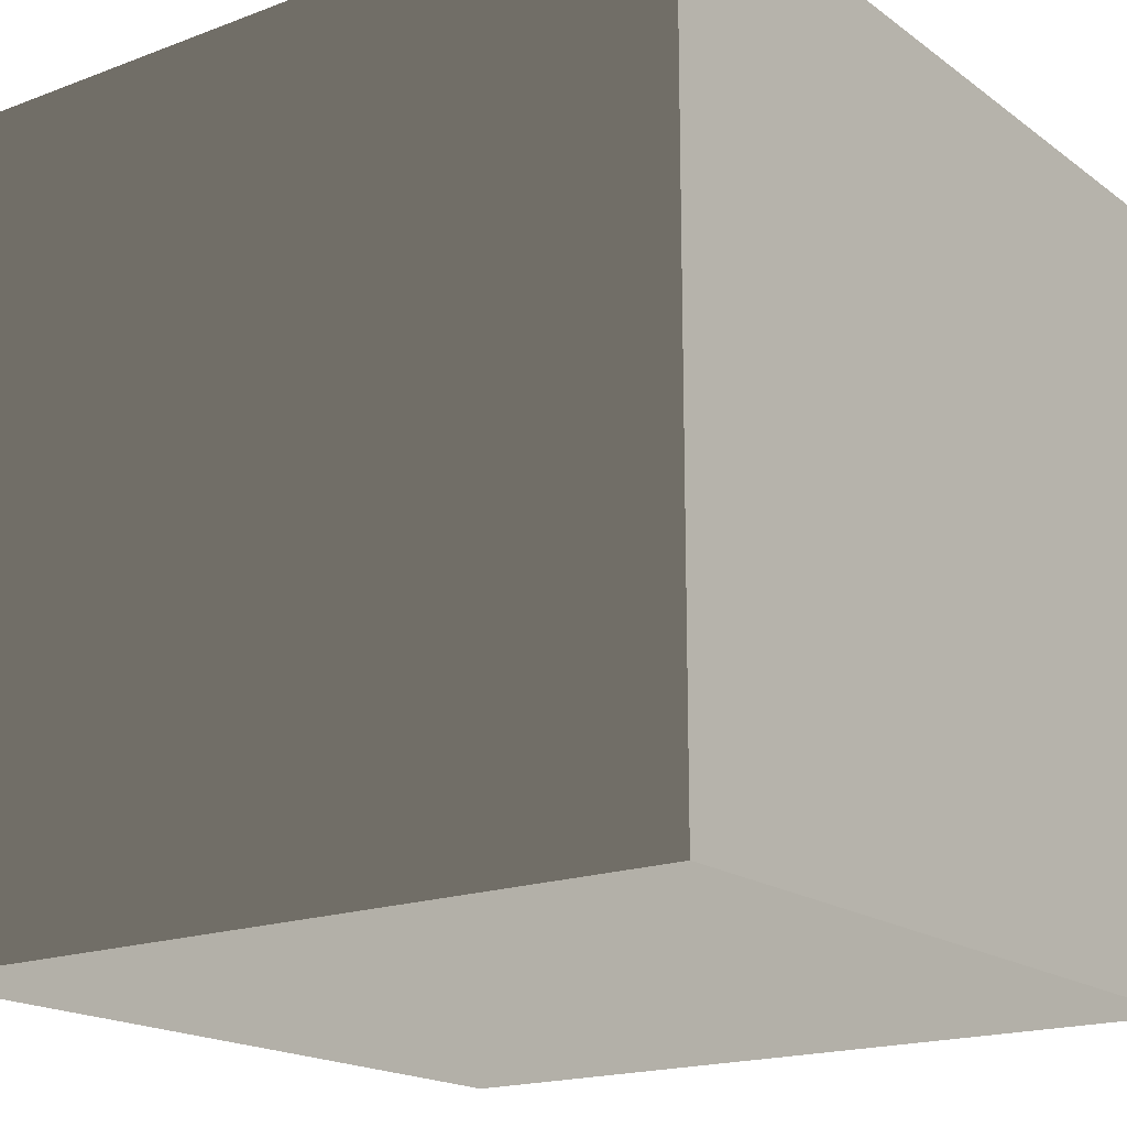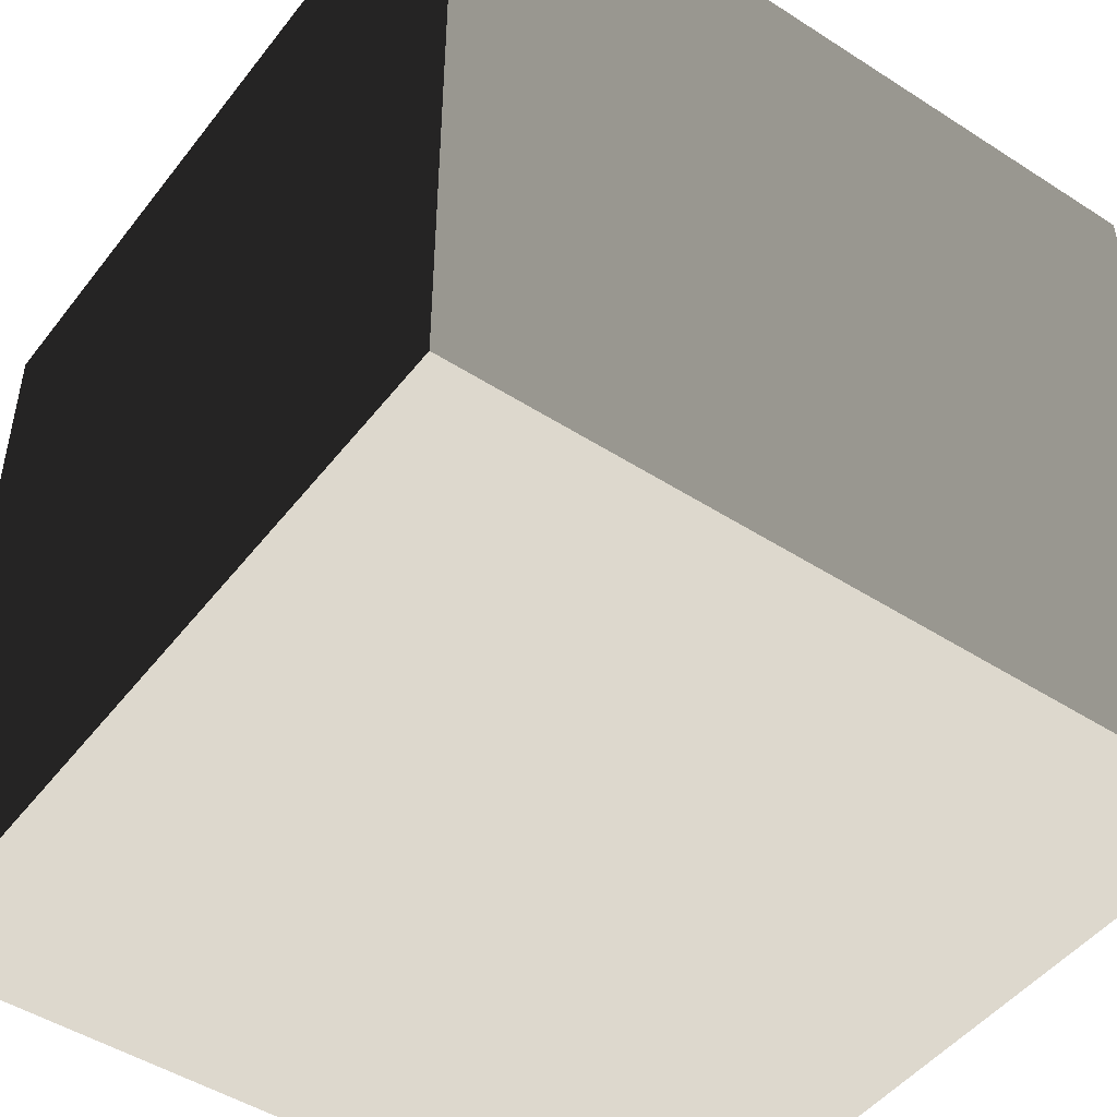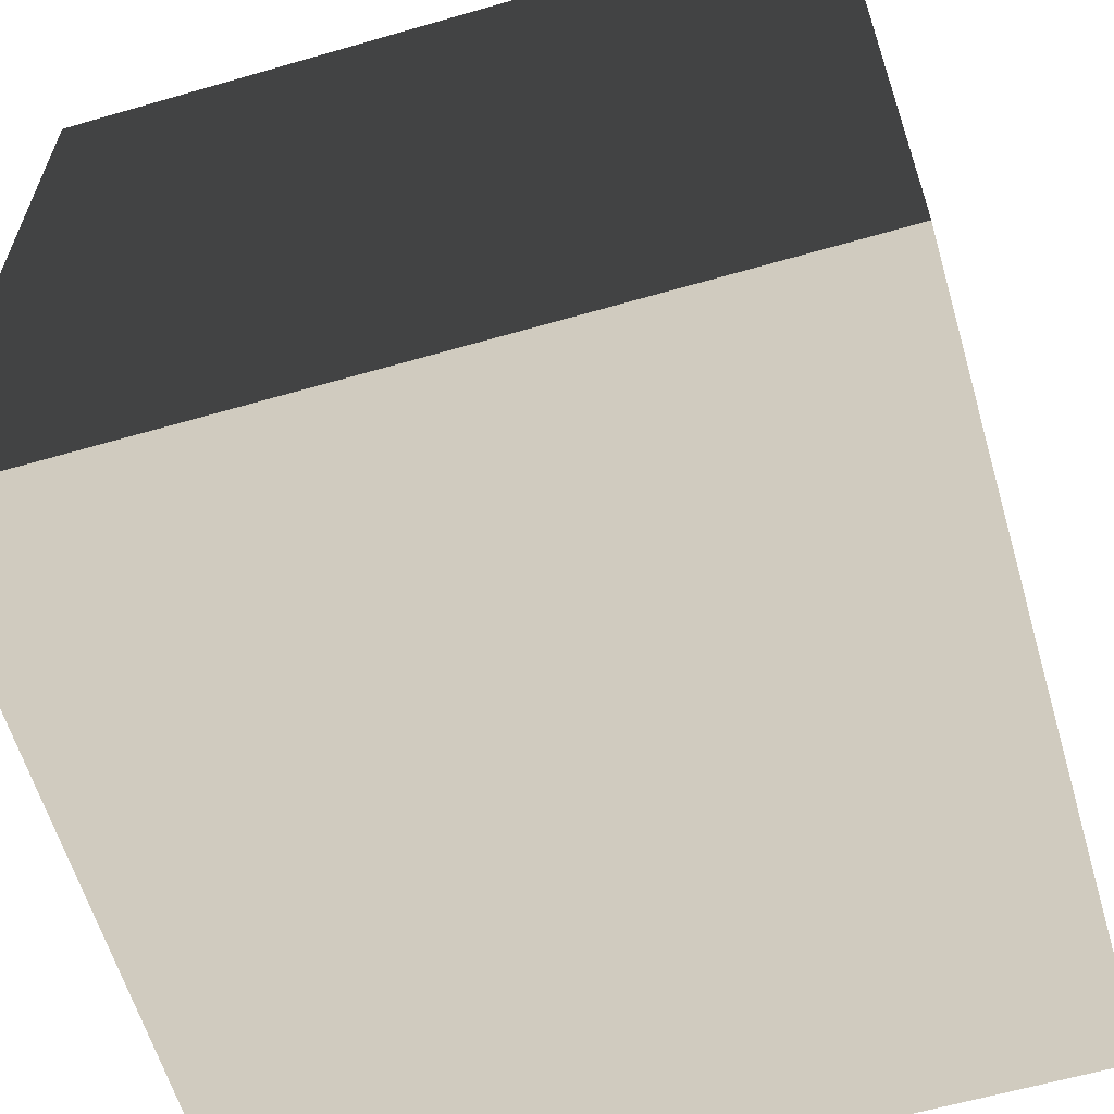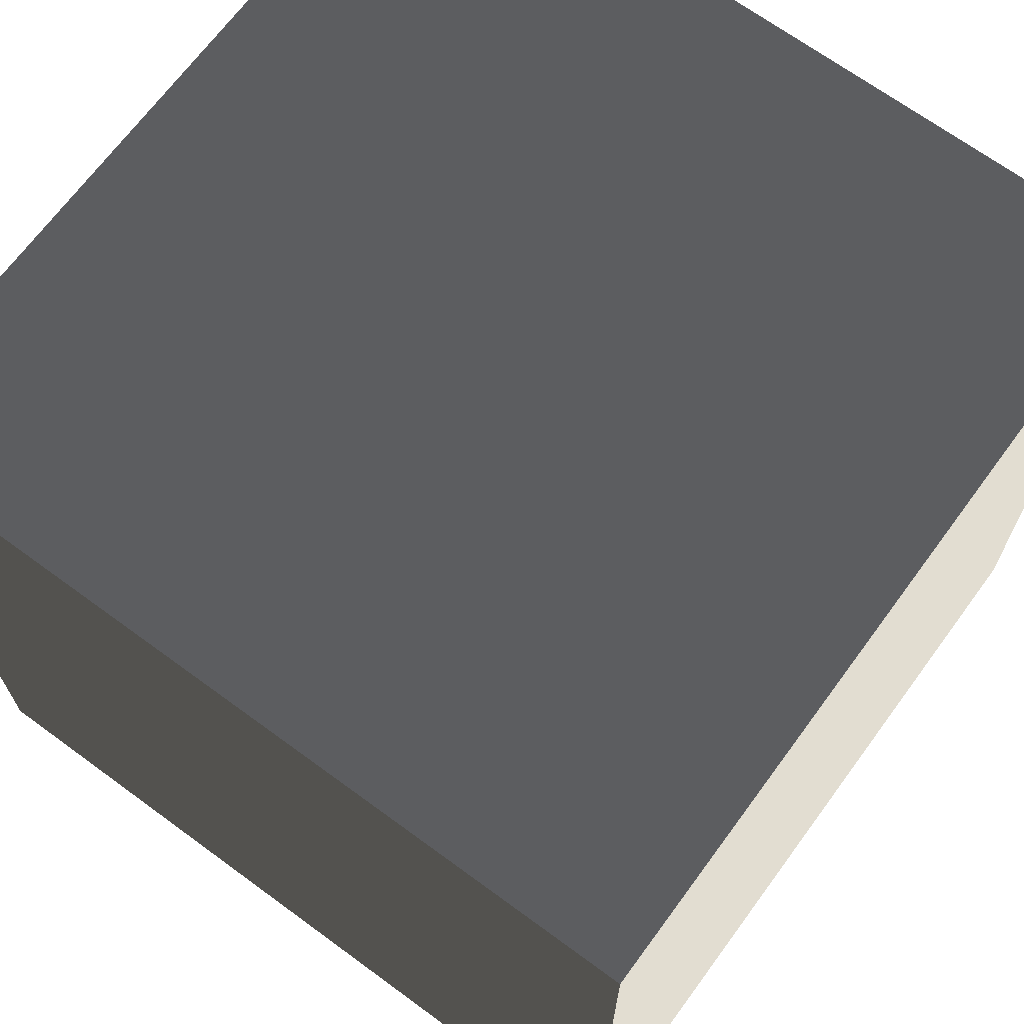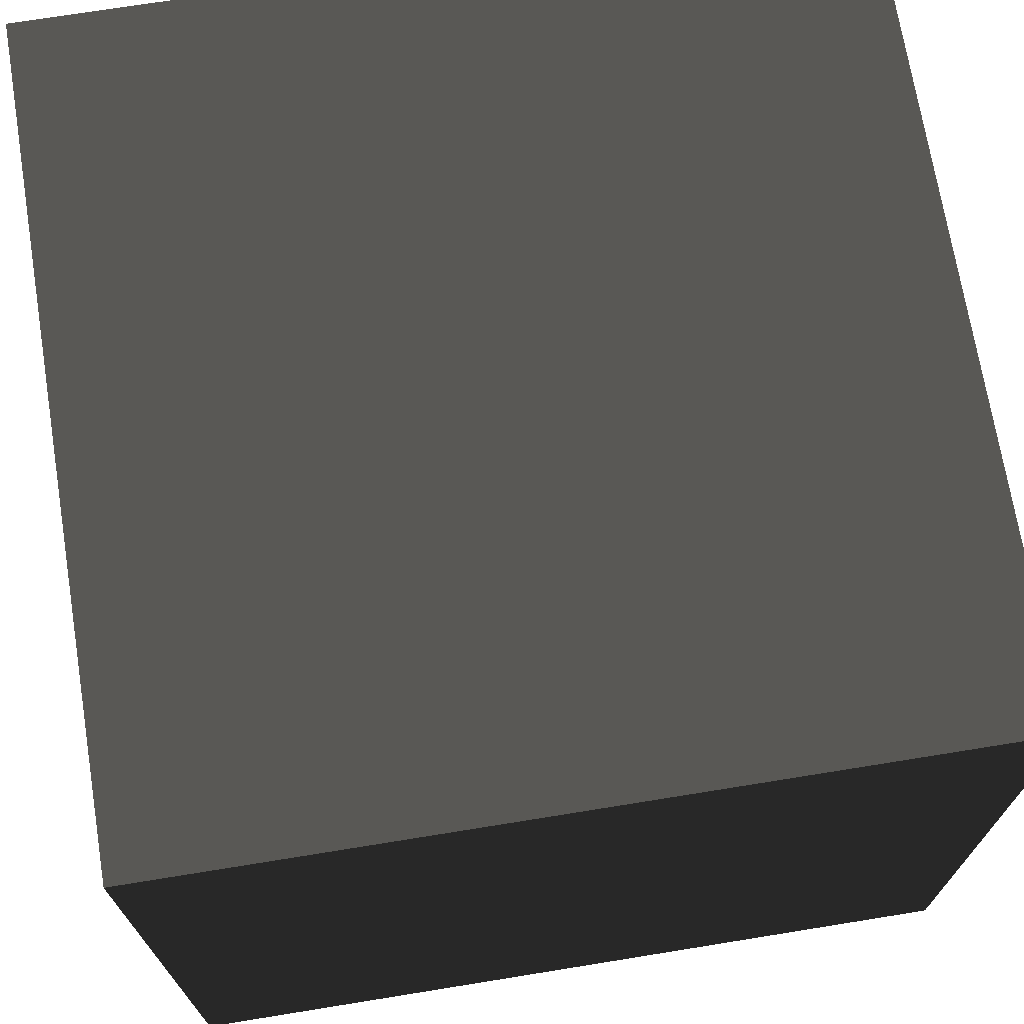
<metadata>
{"format":"obj","ext":"obj","renderer":"f3d","projection":"perspective","resolution":1024,"background":"white","views":[{"elev":-18.2,"azim":36.1,"up":"+Z"},{"elev":-47.7,"azim":54.1,"up":"+Z"},{"elev":-61.3,"azim":106.4,"up":"+Z"},{"elev":68.5,"azim":-143.7,"up":"+Y"},{"elev":71.1,"azim":170.8,"up":"+Z"}]}
</metadata>
<code>
v 56 0 0
v 56 0 16
v 64 0 16
v 64 0 0
v 56 0 32
v 64 0 32
v 0 0 0
v 0 0 32
v 0 0 64
v 64 0 64
v 64 8 0
v 56 8 0
v 64 16 0
v 56 16 0
v 56 48 0
v 64 48 0
v 64 56 0
v 56 56 0
v 64 64 0
v 56 64 0
v 32 0 0
v 32 16 0
v 32 48 0
v 32 64 0
v 0 64 0
v 0 64 64
v 64 64 16
v 56 64 16
v 64 64 32
v 56 64 32
v 0 64 32
v 64 64 64
v 64 8 16
v 64 8 24
v 64 16 24
v 64 16 16
v 64 8 32
v 64 16 32
v 64 56 16
v 64 48 24
v 64 48 16
v 64 48 32
v 64 56 24
v 64 64 24
v 64 16 48
v 64 16 56
v 64 24 56
v 64 24 48
v 64 40 56
v 64 40 48
v 64 48 56
v 64 48 48
v 64 16 64
v 64 48 64
v 64 0 48
v 64 64 48
v 28 0 16
v 32 0 48
v 44 8 0
v 44 56 0
v 48 32 0
v 16 32 0
v 0 32 32
v 60 64 24
v 28 64 16
v 32 64 48
v 32 32 64
v 64 4 24
v 64 56 28
v 64 32 60
v 64 32 8
v 64 8 56
v 64 32 40
v 64 56 56
f 1 4 3 2
f 1 12 11 4
f 18 20 19 17
f 20 28 27 19
f 4 11 33 3
f 33 36 35 34
f 17 19 27 39
f 35 40 42 38
f 41 39 43 40
f 45 48 47 46
f 50 52 51 49
f 2 3 6 5
f 7 57 8
f 8 57 5
f 5 57 2
f 2 57 1
f 1 57 21
f 21 57 7
f 8 58 9
f 9 58 10
f 10 58 55
f 55 58 6
f 6 58 5
f 5 58 8
f 12 14 13 11
f 15 18 17 16
f 21 59 1
f 1 59 12
f 12 59 14
f 14 59 22
f 22 59 21
f 23 60 15
f 15 60 18
f 18 60 20
f 20 60 24
f 24 60 23
f 22 61 14
f 14 61 13
f 13 61 16
f 16 61 15
f 15 61 23
f 23 61 22
f 7 62 21
f 21 62 22
f 22 62 23
f 23 62 24
f 24 62 25
f 25 62 7
f 7 63 25
f 25 63 31
f 31 63 26
f 26 63 9
f 9 63 8
f 8 63 7
f 28 64 27
f 27 64 44
f 44 64 29
f 29 64 30
f 30 64 28
f 25 65 24
f 24 65 20
f 20 65 28
f 28 65 30
f 30 65 31
f 31 65 25
f 31 66 30
f 30 66 29
f 29 66 56
f 56 66 32
f 32 66 26
f 26 66 31
f 9 67 26
f 26 67 32
f 32 67 54
f 54 67 53
f 53 67 10
f 10 67 9
f 3 68 6
f 6 68 37
f 37 68 34
f 34 68 33
f 33 68 3
f 34 35 38 37
f 36 41 40 35
f 39 27 44 43
f 40 69 42
f 42 69 29
f 29 69 44
f 44 69 43
f 43 69 40
f 48 50 49 47
f 46 70 53
f 53 70 54
f 54 70 51
f 51 70 49
f 49 70 47
f 47 70 46
f 11 71 33
f 33 71 36
f 36 71 41
f 41 71 39
f 39 71 17
f 17 71 16
f 16 71 13
f 13 71 11
f 55 72 10
f 10 72 53
f 53 72 46
f 46 72 45
f 45 72 55
f 6 73 55
f 55 73 45
f 45 73 48
f 48 73 50
f 50 73 52
f 52 73 56
f 56 73 29
f 29 73 42
f 42 73 38
f 38 73 37
f 37 73 6
f 52 74 51
f 51 74 54
f 54 74 32
f 32 74 56
f 56 74 52

</code>
